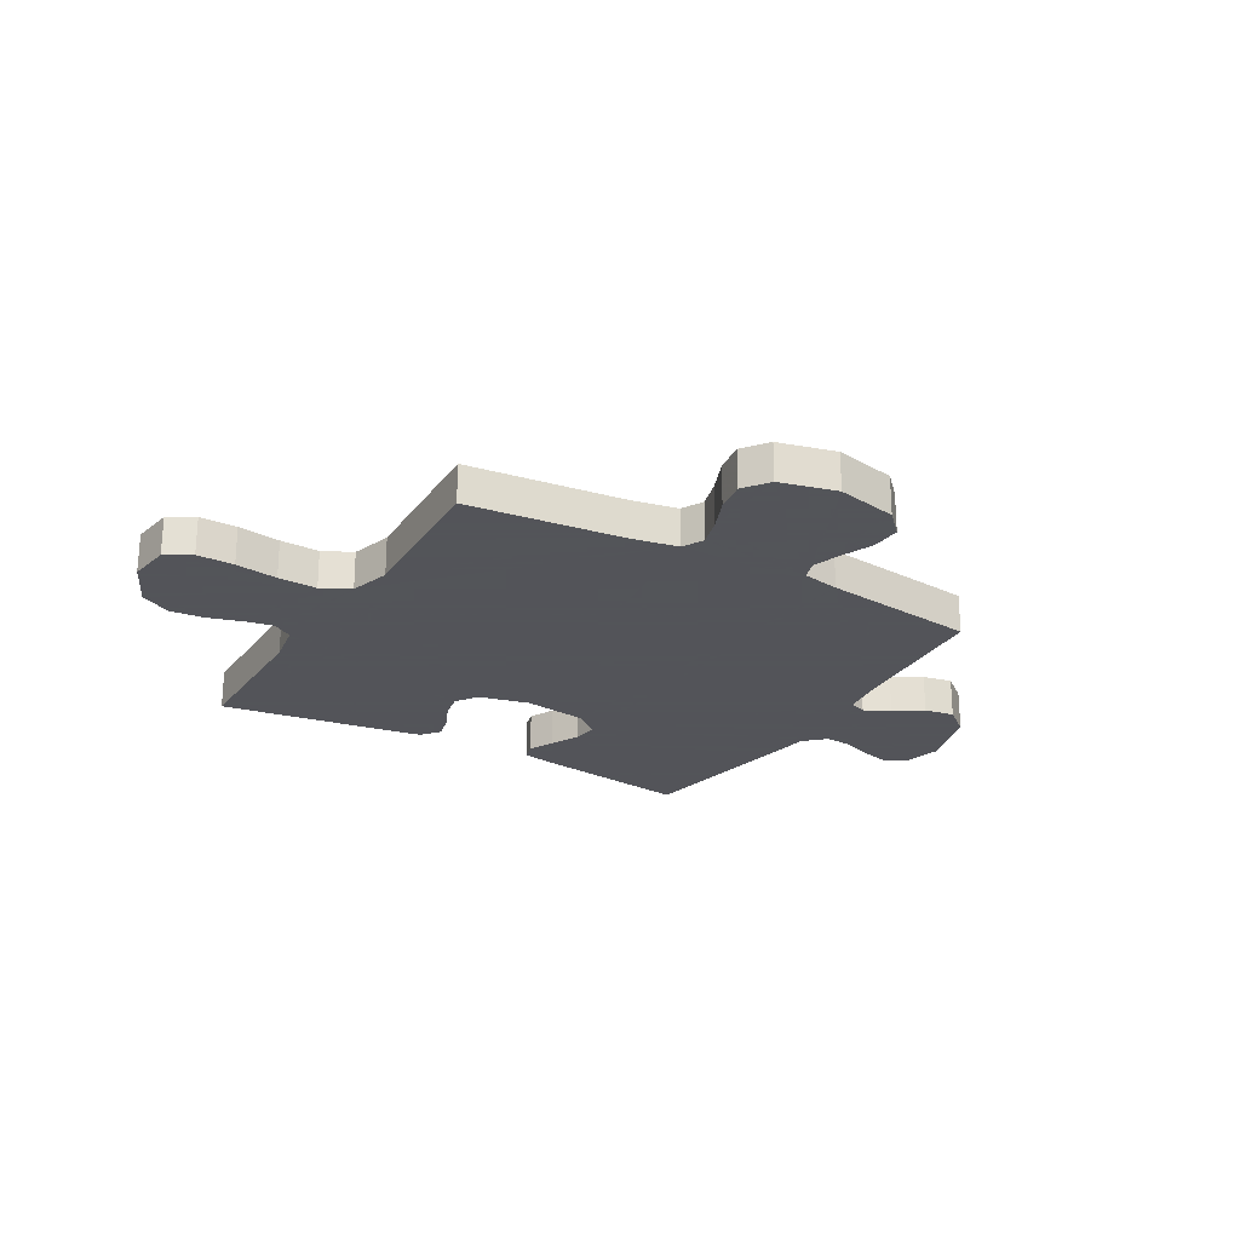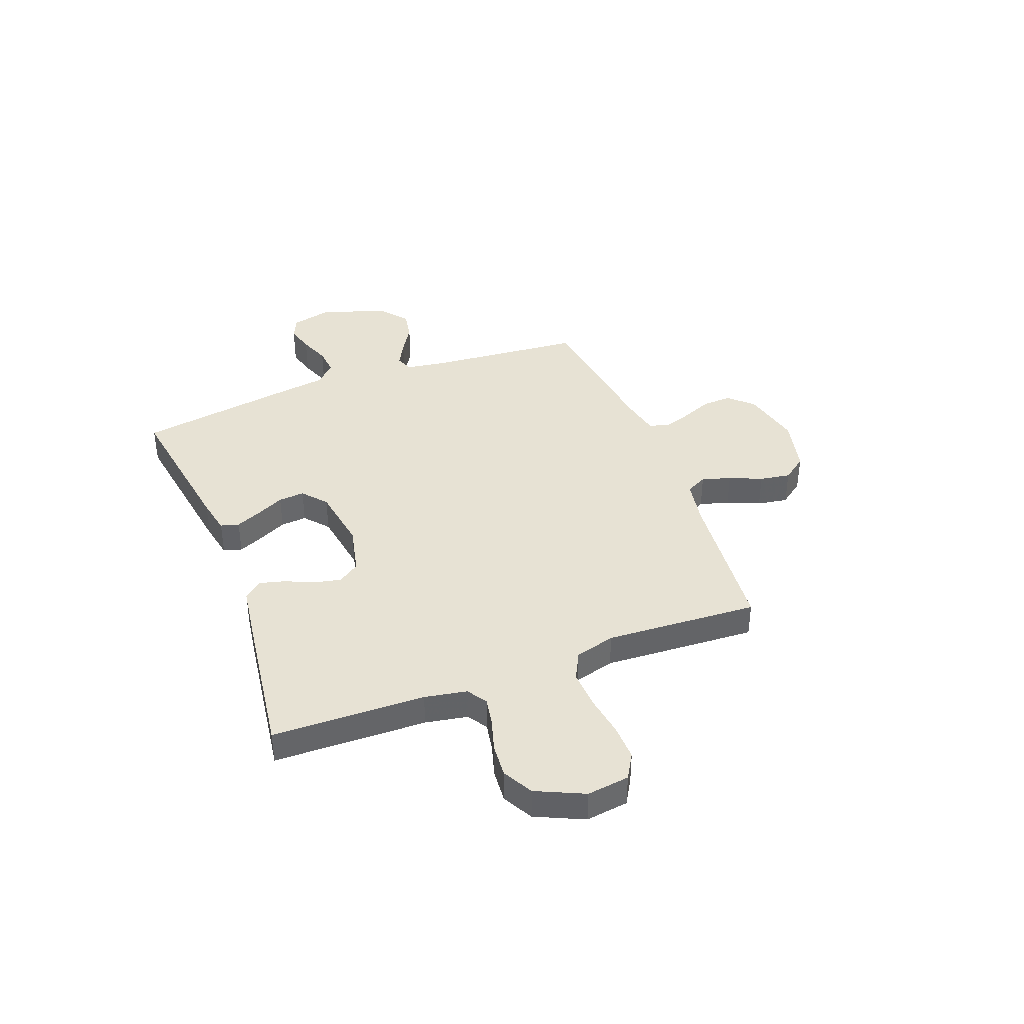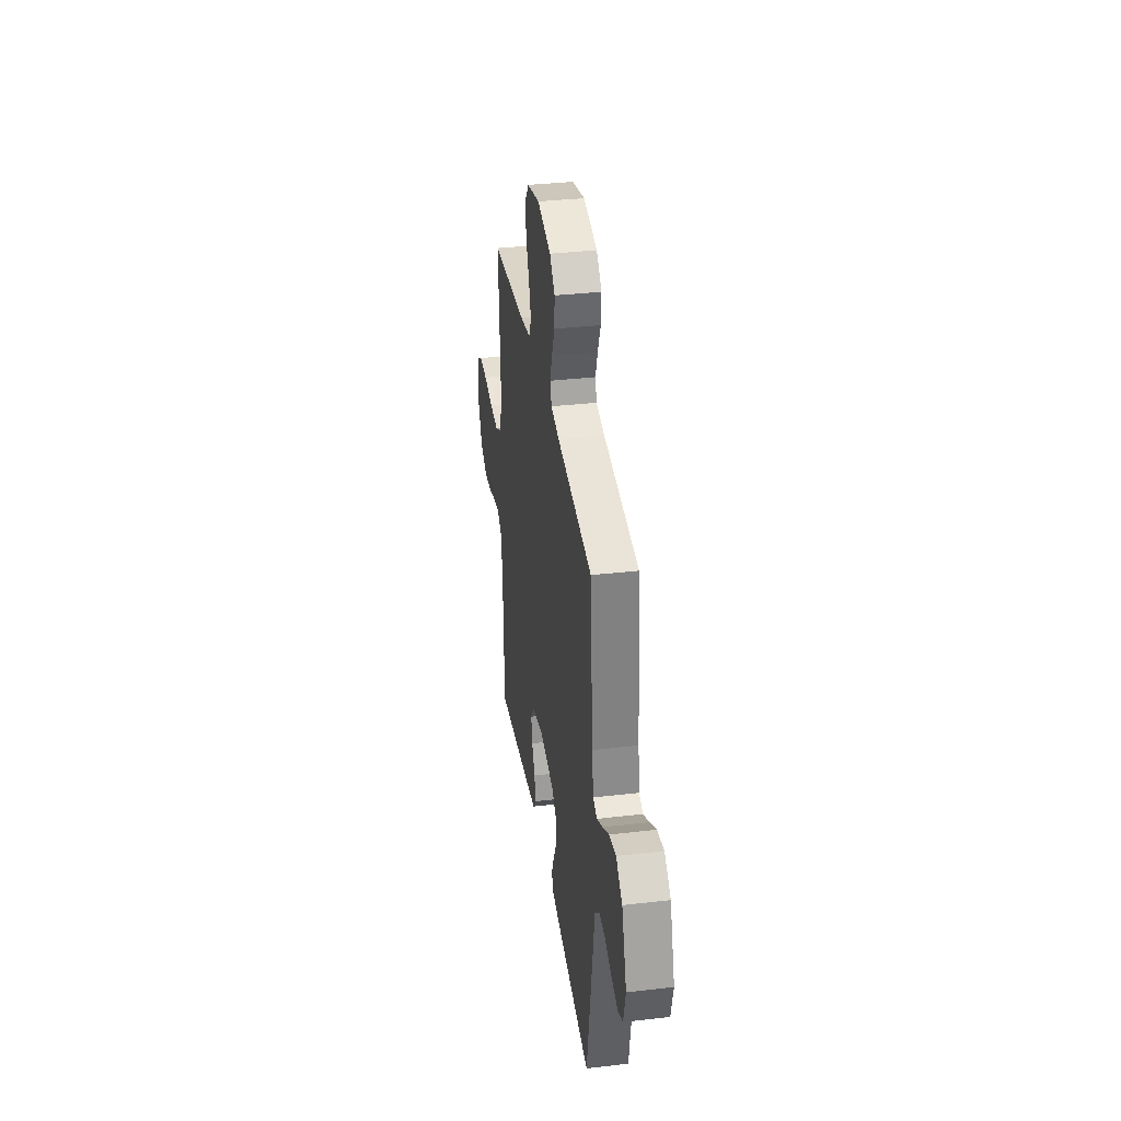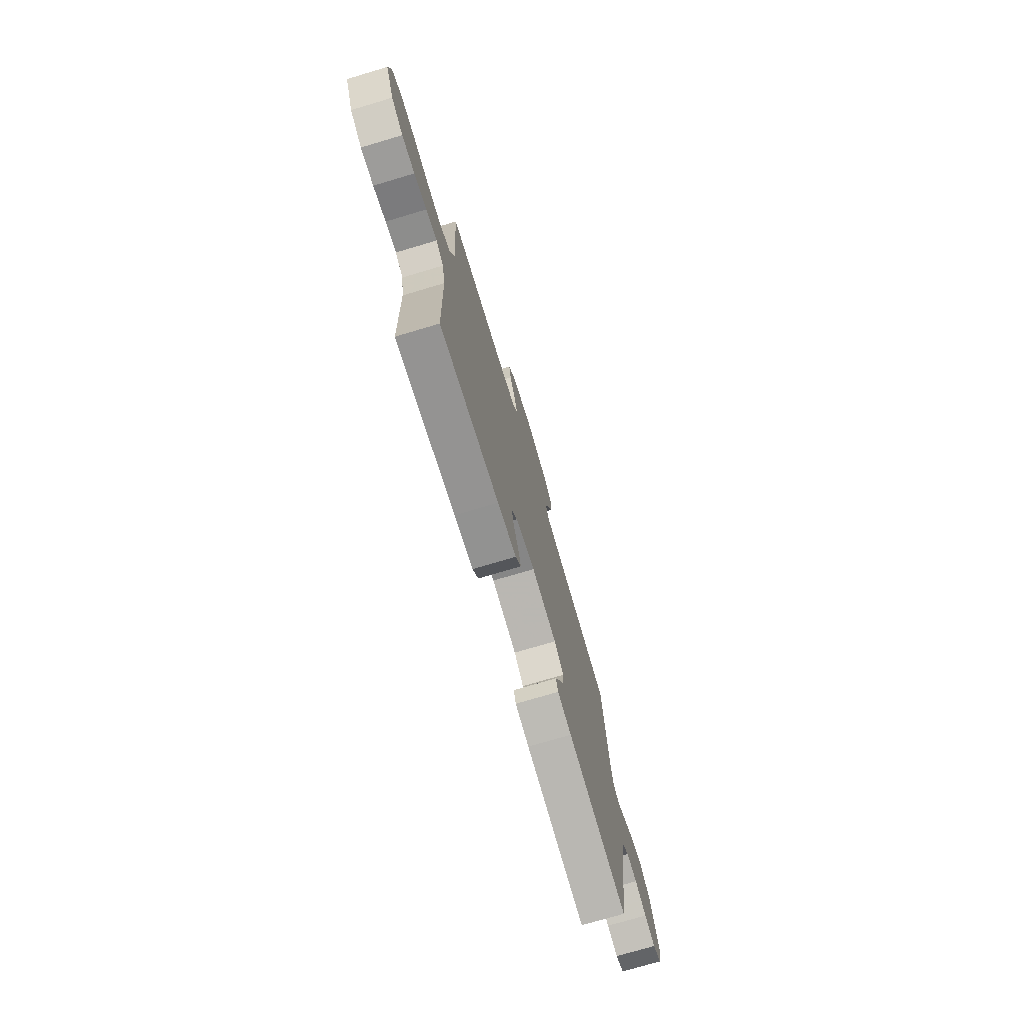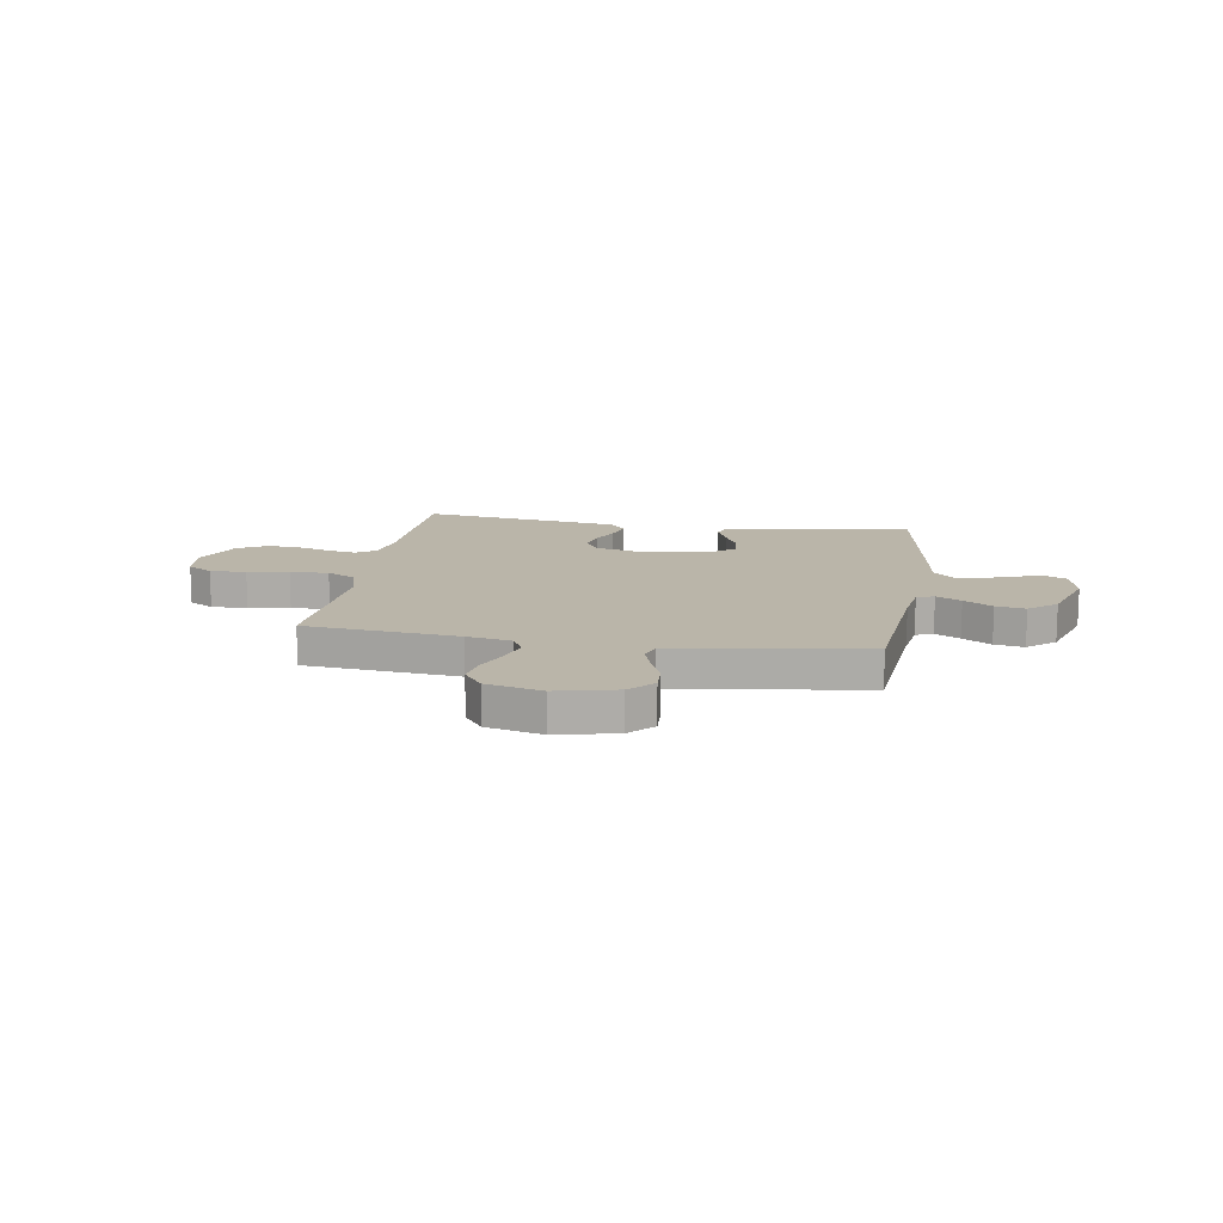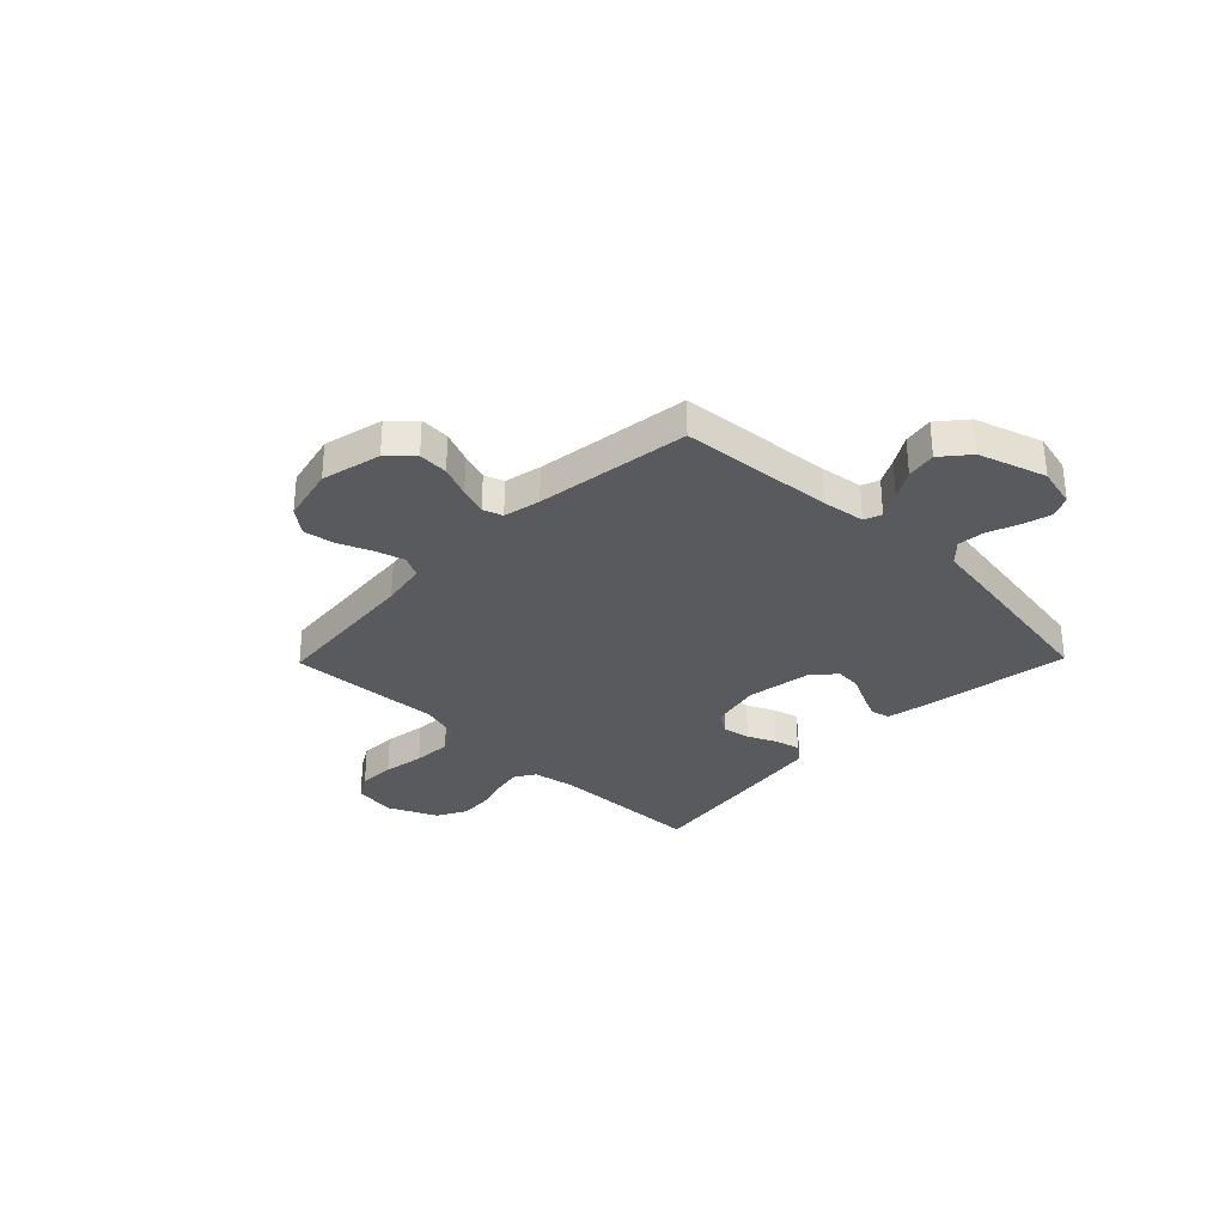
<metadata>
{"format":"obj","ext":"obj","renderer":"f3d","projection":"perspective","resolution":1024,"background":"white","views":[{"elev":-23.9,"azim":-30.4,"up":"+Y"},{"elev":39.7,"azim":-110.8,"up":"+Y"},{"elev":35.0,"azim":81.2,"up":"+Z"},{"elev":-74.1,"azim":-73.4,"up":"+Z"},{"elev":13.6,"azim":9.2,"up":"+Y"},{"elev":-31.5,"azim":45.7,"up":"+Y"}]}
</metadata>
<code>
v 0.5 0.07 0.5
v 0.526 0.07 0.2
v 0.538 0.07 0.118
v 0.572 0.07 0.105
v 0.621 0.07 0.131
v 0.677 0.07 0.165
v 0.735 0.07 0.175
v 0.789 0.07 0.13
v 0.831 0.07 0
v 0.812 0.07 -0.079
v 0.77 0.07 -0.098
v 0.715 0.07 -0.083
v 0.656 0.07 -0.06
v 0.603 0.07 -0.055
v 0.564 0.07 -0.093
v 0.548 0.07 -0.2
v 0.5 0.07 -0.5
v 0.2 0.07 -0.453
v 0.13 0.07 -0.439
v 0.12 0.07 -0.403
v 0.142 0.07 -0.353
v 0.169 0.07 -0.298
v 0.173 0.07 -0.247
v 0.126 0.07 -0.207
v 0 0.07 -0.187
v -0.097 0.07 -0.209
v -0.126 0.07 -0.251
v -0.115 0.07 -0.304
v -0.09 0.07 -0.359
v -0.077 0.07 -0.409
v -0.105 0.07 -0.445
v -0.2 0.07 -0.459
v -0.5 0.07 -0.5
v -0.507 0.07 -0.2
v -0.522 0.07 -0.117
v -0.561 0.07 -0.092
v -0.616 0.07 -0.102
v -0.68 0.07 -0.121
v -0.745 0.07 -0.126
v -0.804 0.07 -0.094
v -0.847 0.07 0
v -0.836 0.07 0.083
v -0.787 0.07 0.112
v -0.716 0.07 0.11
v -0.635 0.07 0.097
v -0.56 0.07 0.093
v -0.505 0.07 0.121
v -0.483 0.07 0.2
v -0.5 0.07 0.5
v -0.2 0.07 0.528
v -0.112 0.07 0.544
v -0.091 0.07 0.585
v -0.108 0.07 0.642
v -0.135 0.07 0.706
v -0.145 0.07 0.766
v -0.109 0.07 0.814
v 0 0.07 0.84
v 0.117 0.07 0.813
v 0.161 0.07 0.767
v 0.158 0.07 0.709
v 0.133 0.07 0.648
v 0.115 0.07 0.594
v 0.128 0.07 0.556
v 0.2 0.07 0.541
v 0.5 0 0.5
v 0.526 0 0.2
v 0.538 0 0.118
v 0.572 0 0.105
v 0.621 0 0.131
v 0.677 0 0.165
v 0.735 0 0.175
v 0.789 0 0.13
v 0.831 0 0
v 0.812 0 -0.079
v 0.77 0 -0.098
v 0.715 0 -0.083
v 0.656 0 -0.06
v 0.603 0 -0.055
v 0.564 0 -0.093
v 0.548 0 -0.2
v 0.5 0 -0.5
v 0.2 0 -0.453
v 0.13 0 -0.439
v 0.12 0 -0.403
v 0.142 0 -0.353
v 0.169 0 -0.298
v 0.173 0 -0.247
v 0.126 0 -0.207
v 0 0 -0.187
v -0.097 0 -0.209
v -0.126 0 -0.251
v -0.115 0 -0.304
v -0.09 0 -0.359
v -0.077 0 -0.409
v -0.105 0 -0.445
v -0.2 0 -0.459
v -0.5 0 -0.5
v -0.507 0 -0.2
v -0.522 0 -0.117
v -0.561 0 -0.092
v -0.616 0 -0.102
v -0.68 0 -0.121
v -0.745 0 -0.126
v -0.804 0 -0.094
v -0.847 0 0
v -0.836 0 0.083
v -0.787 0 0.112
v -0.716 0 0.11
v -0.635 0 0.097
v -0.56 0 0.093
v -0.505 0 0.121
v -0.483 0 0.2
v -0.5 0 0.5
v -0.2 0 0.528
v -0.112 0 0.544
v -0.091 0 0.585
v -0.108 0 0.642
v -0.135 0 0.706
v -0.145 0 0.766
v -0.109 0 0.814
v 0 0 0.84
v 0.117 0 0.813
v 0.161 0 0.767
v 0.158 0 0.709
v 0.133 0 0.648
v 0.115 0 0.594
v 0.128 0 0.556
v 0.2 0 0.541
f 58 59 60 61
f 58 61 62
f 57 58 62
f 56 57 62 63
f 53 54 55 56
f 52 53 56 63
f 48 49 50
f 47 48 50 51
f 42 43 44 45
f 42 45 46
f 41 42 46
f 40 41 46
f 37 38 39 40
f 36 37 40 46
f 35 36 46 47
f 31 32 33 34
f 28 29 30 31
f 27 28 31 34
f 26 27 34 35
f 19 20 21 22
f 17 18 19 22
f 15 16 17 22
f 14 15 22 23
f 10 11 12 13
f 8 9 10 13
f 8 13 14
f 5 6 7 8
f 4 5 8 14
f 3 4 14 23
f 64 1 2
f 51 52 63 64
f 25 26 35 47
f 24 25 47 51
f 23 24 51 64
f 2 3 23 64
f 125 124 123 122
f 126 125 122
f 126 122 121
f 127 126 121 120
f 120 119 118 117
f 127 120 117 116
f 114 113 112
f 115 114 112 111
f 109 108 107 106
f 110 109 106
f 110 106 105
f 110 105 104
f 104 103 102 101
f 110 104 101 100
f 111 110 100 99
f 98 97 96 95
f 95 94 93 92
f 98 95 92 91
f 99 98 91 90
f 86 85 84 83
f 86 83 82 81
f 86 81 80 79
f 87 86 79 78
f 77 76 75 74
f 77 74 73 72
f 78 77 72
f 72 71 70 69
f 78 72 69 68
f 87 78 68 67
f 66 65 128
f 128 127 116 115
f 111 99 90 89
f 115 111 89 88
f 128 115 88 87
f 128 87 67 66
f 1 65 66 2
f 2 66 67 3
f 3 67 68 4
f 4 68 69 5
f 5 69 70 6
f 6 70 71 7
f 7 71 72 8
f 8 72 73 9
f 9 73 74 10
f 10 74 75 11
f 11 75 76 12
f 12 76 77 13
f 13 77 78 14
f 14 78 79 15
f 15 79 80 16
f 16 80 81 17
f 17 81 82 18
f 18 82 83 19
f 19 83 84 20
f 20 84 85 21
f 21 85 86 22
f 22 86 87 23
f 23 87 88 24
f 24 88 89 25
f 25 89 90 26
f 26 90 91 27
f 27 91 92 28
f 28 92 93 29
f 29 93 94 30
f 30 94 95 31
f 31 95 96 32
f 32 96 97 33
f 33 97 98 34
f 34 98 99 35
f 35 99 100 36
f 36 100 101 37
f 37 101 102 38
f 38 102 103 39
f 39 103 104 40
f 40 104 105 41
f 41 105 106 42
f 42 106 107 43
f 43 107 108 44
f 44 108 109 45
f 45 109 110 46
f 46 110 111 47
f 47 111 112 48
f 48 112 113 49
f 49 113 114 50
f 50 114 115 51
f 51 115 116 52
f 52 116 117 53
f 53 117 118 54
f 54 118 119 55
f 55 119 120 56
f 56 120 121 57
f 57 121 122 58
f 58 122 123 59
f 59 123 124 60
f 60 124 125 61
f 61 125 126 62
f 62 126 127 63
f 63 127 128 64
f 64 128 65 1

</code>
